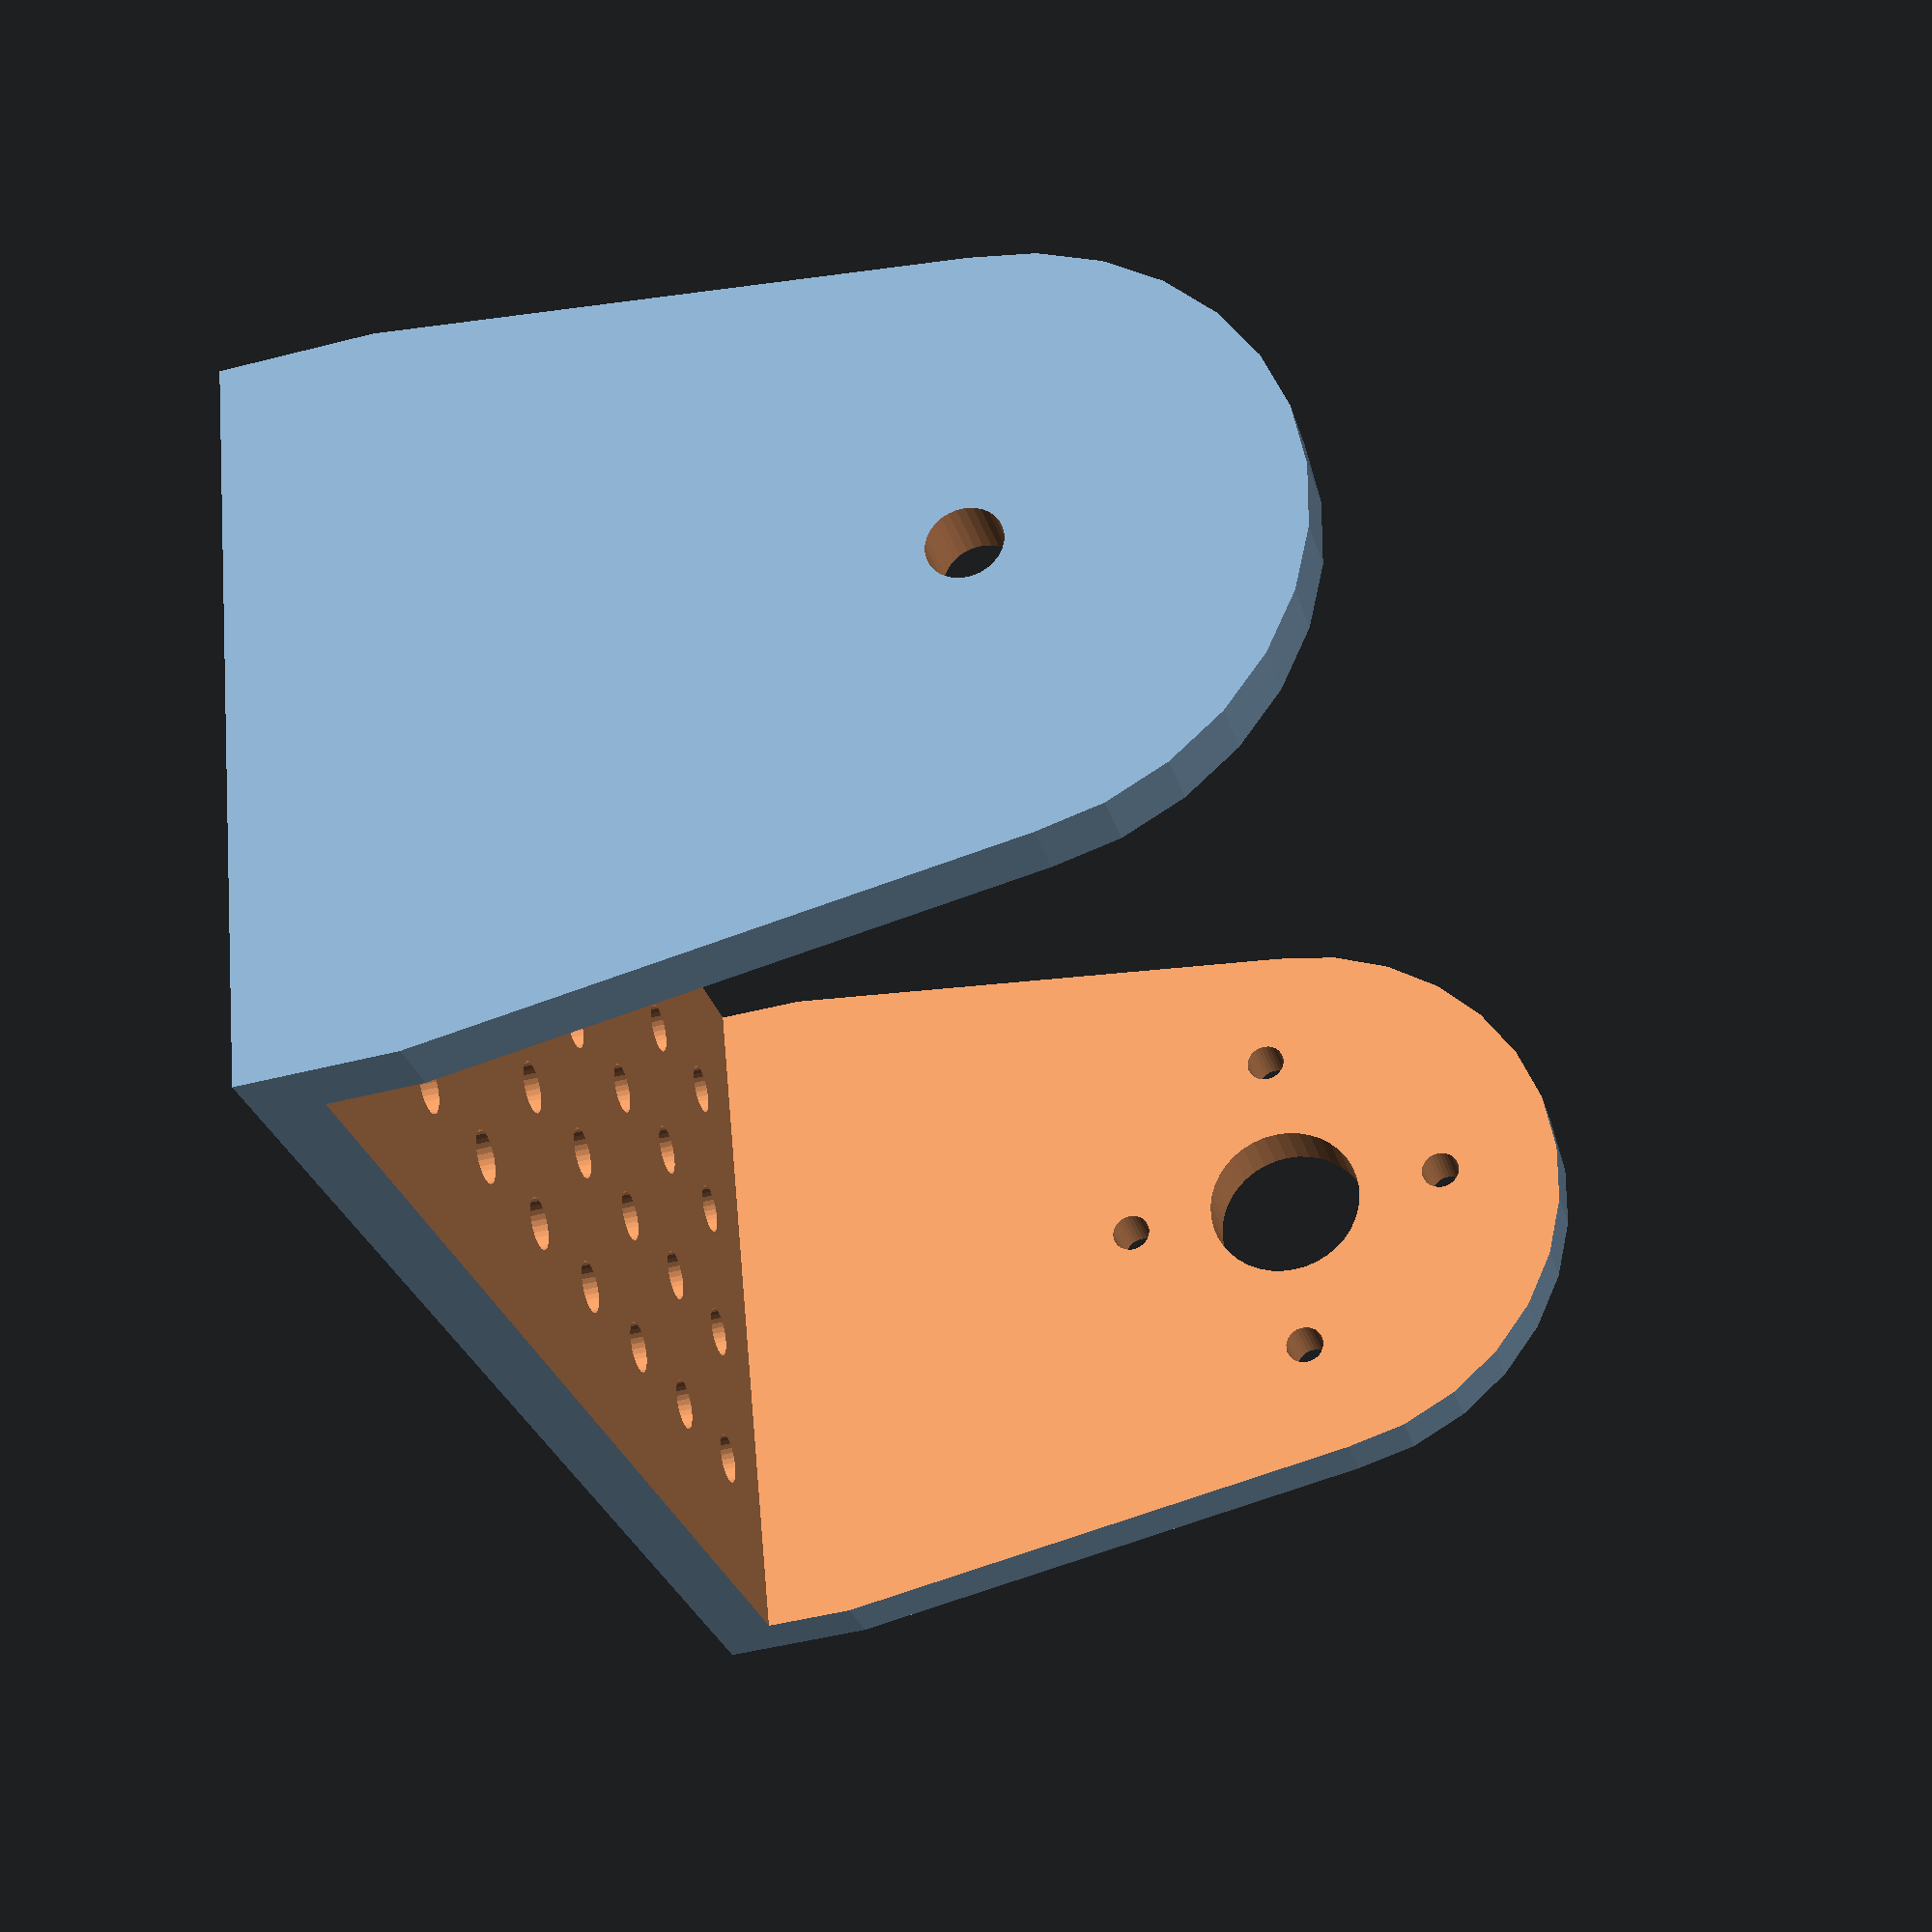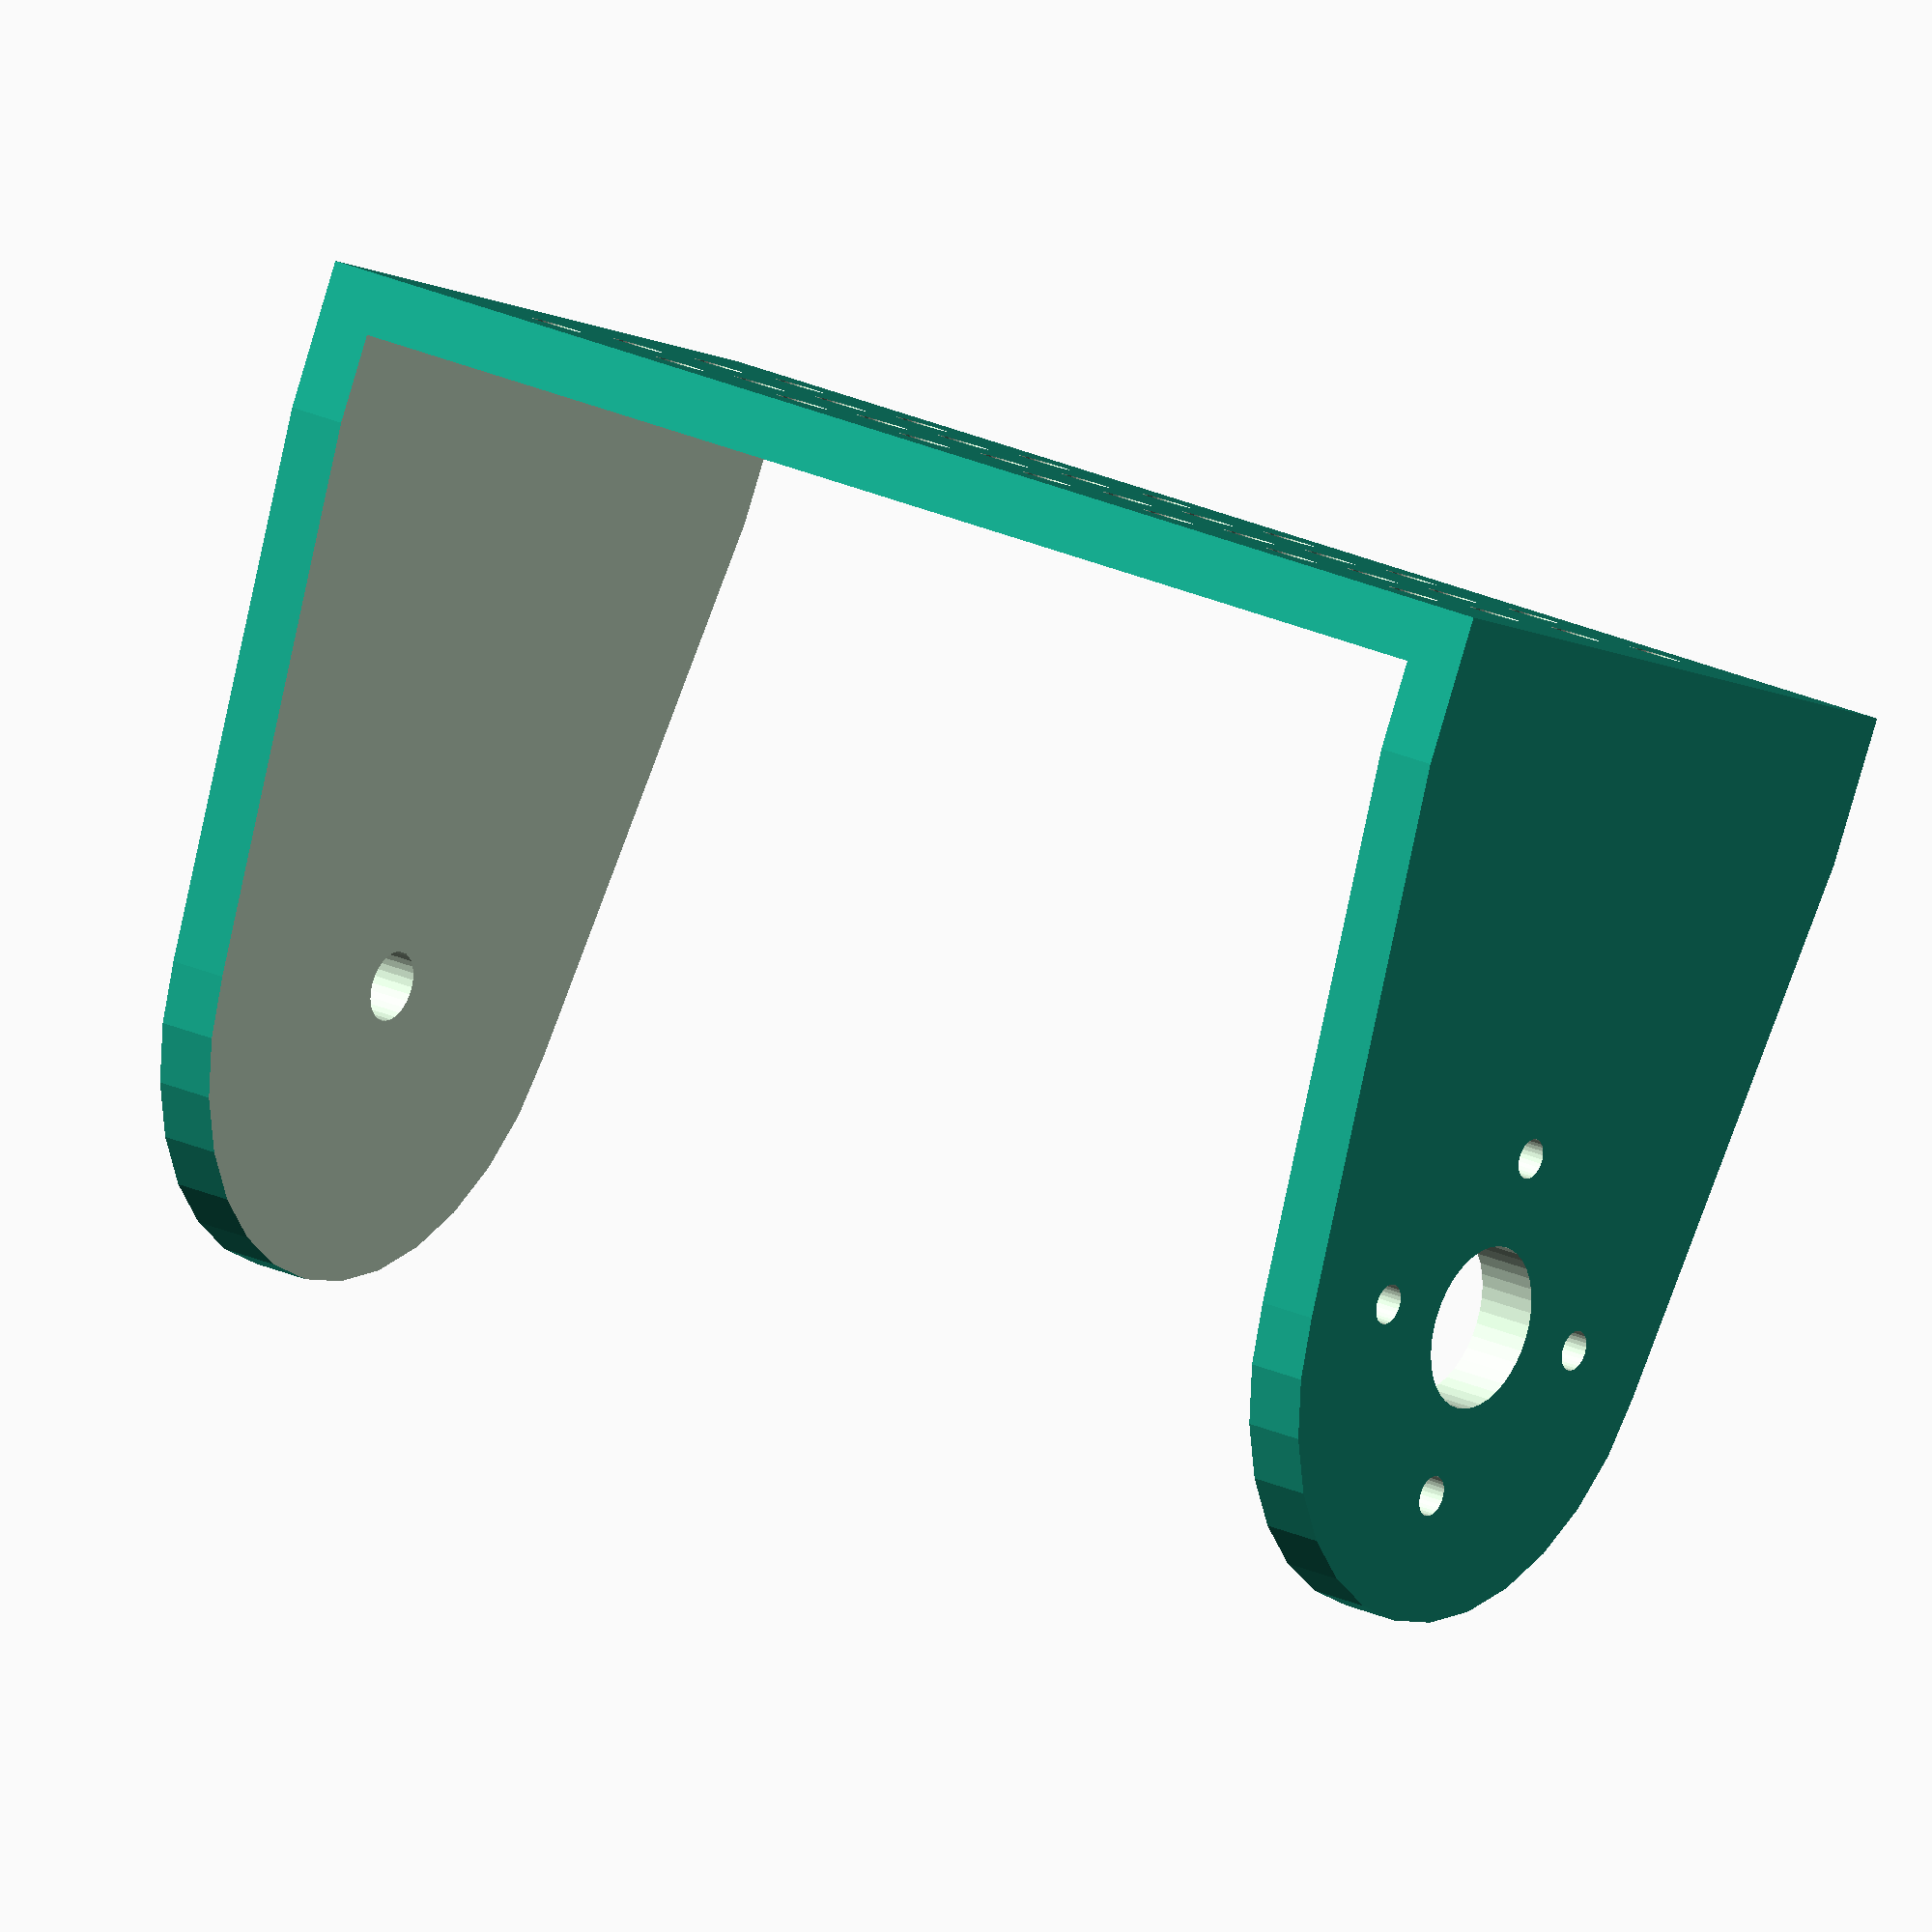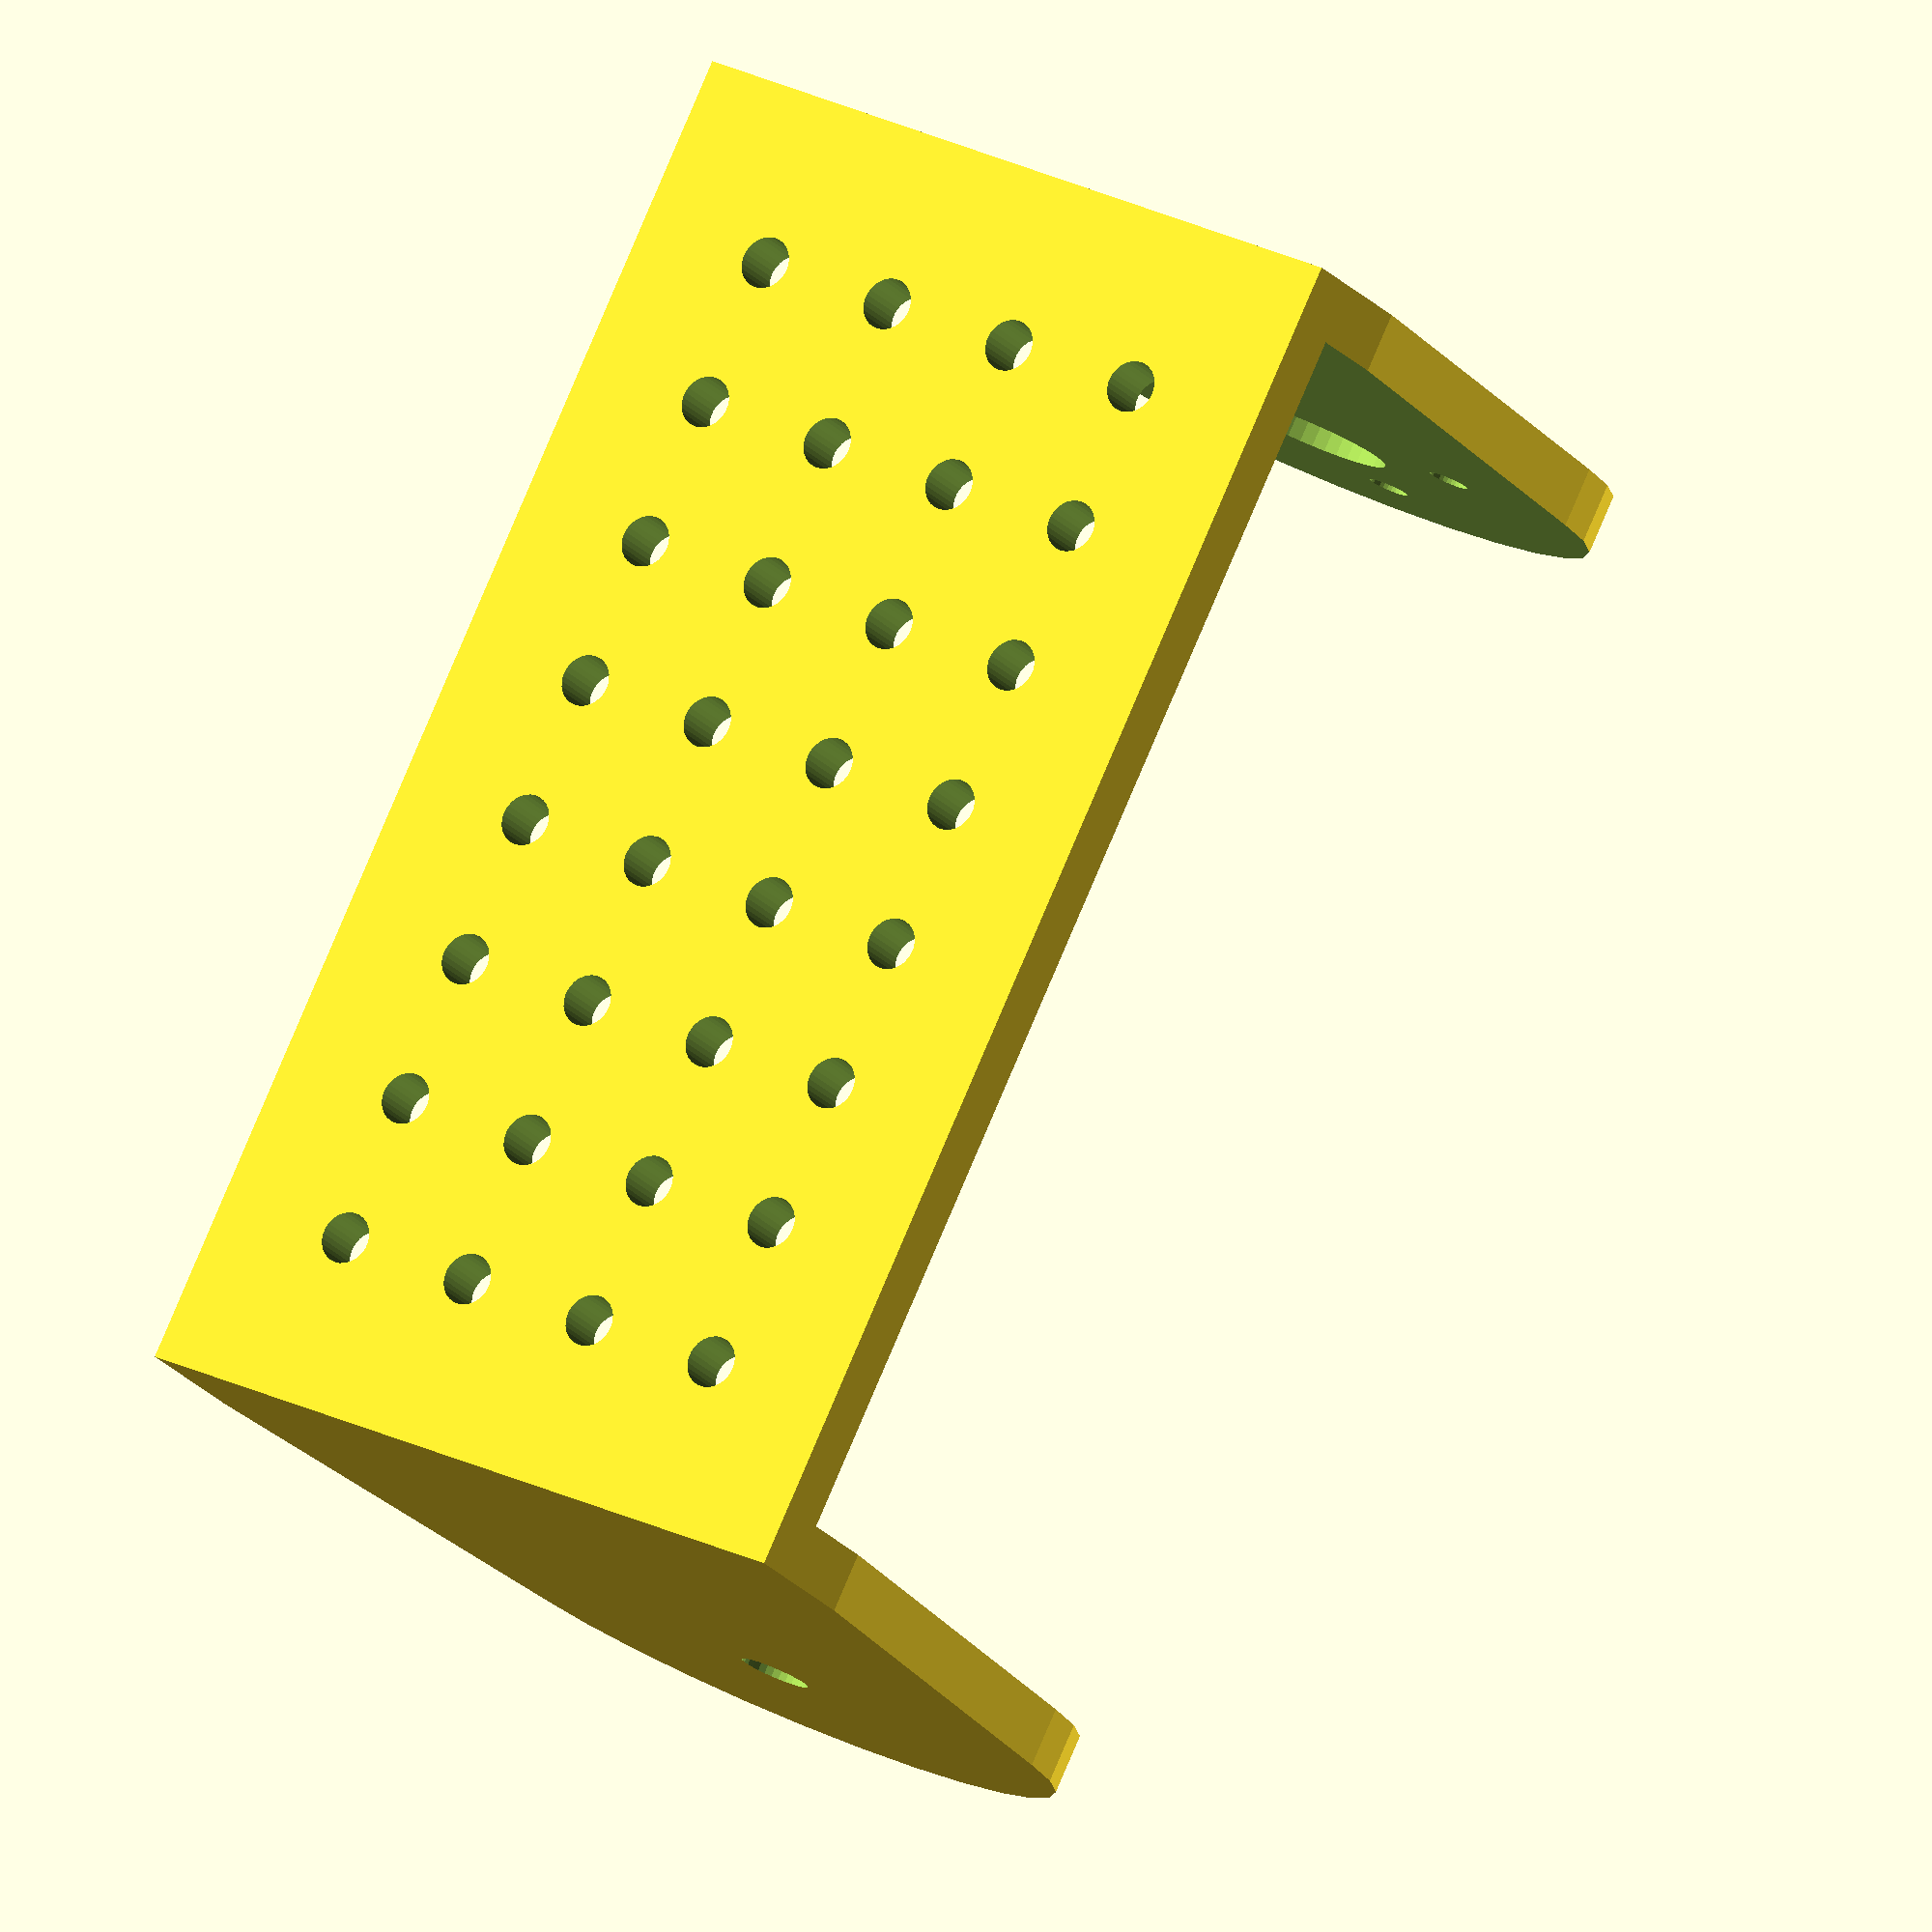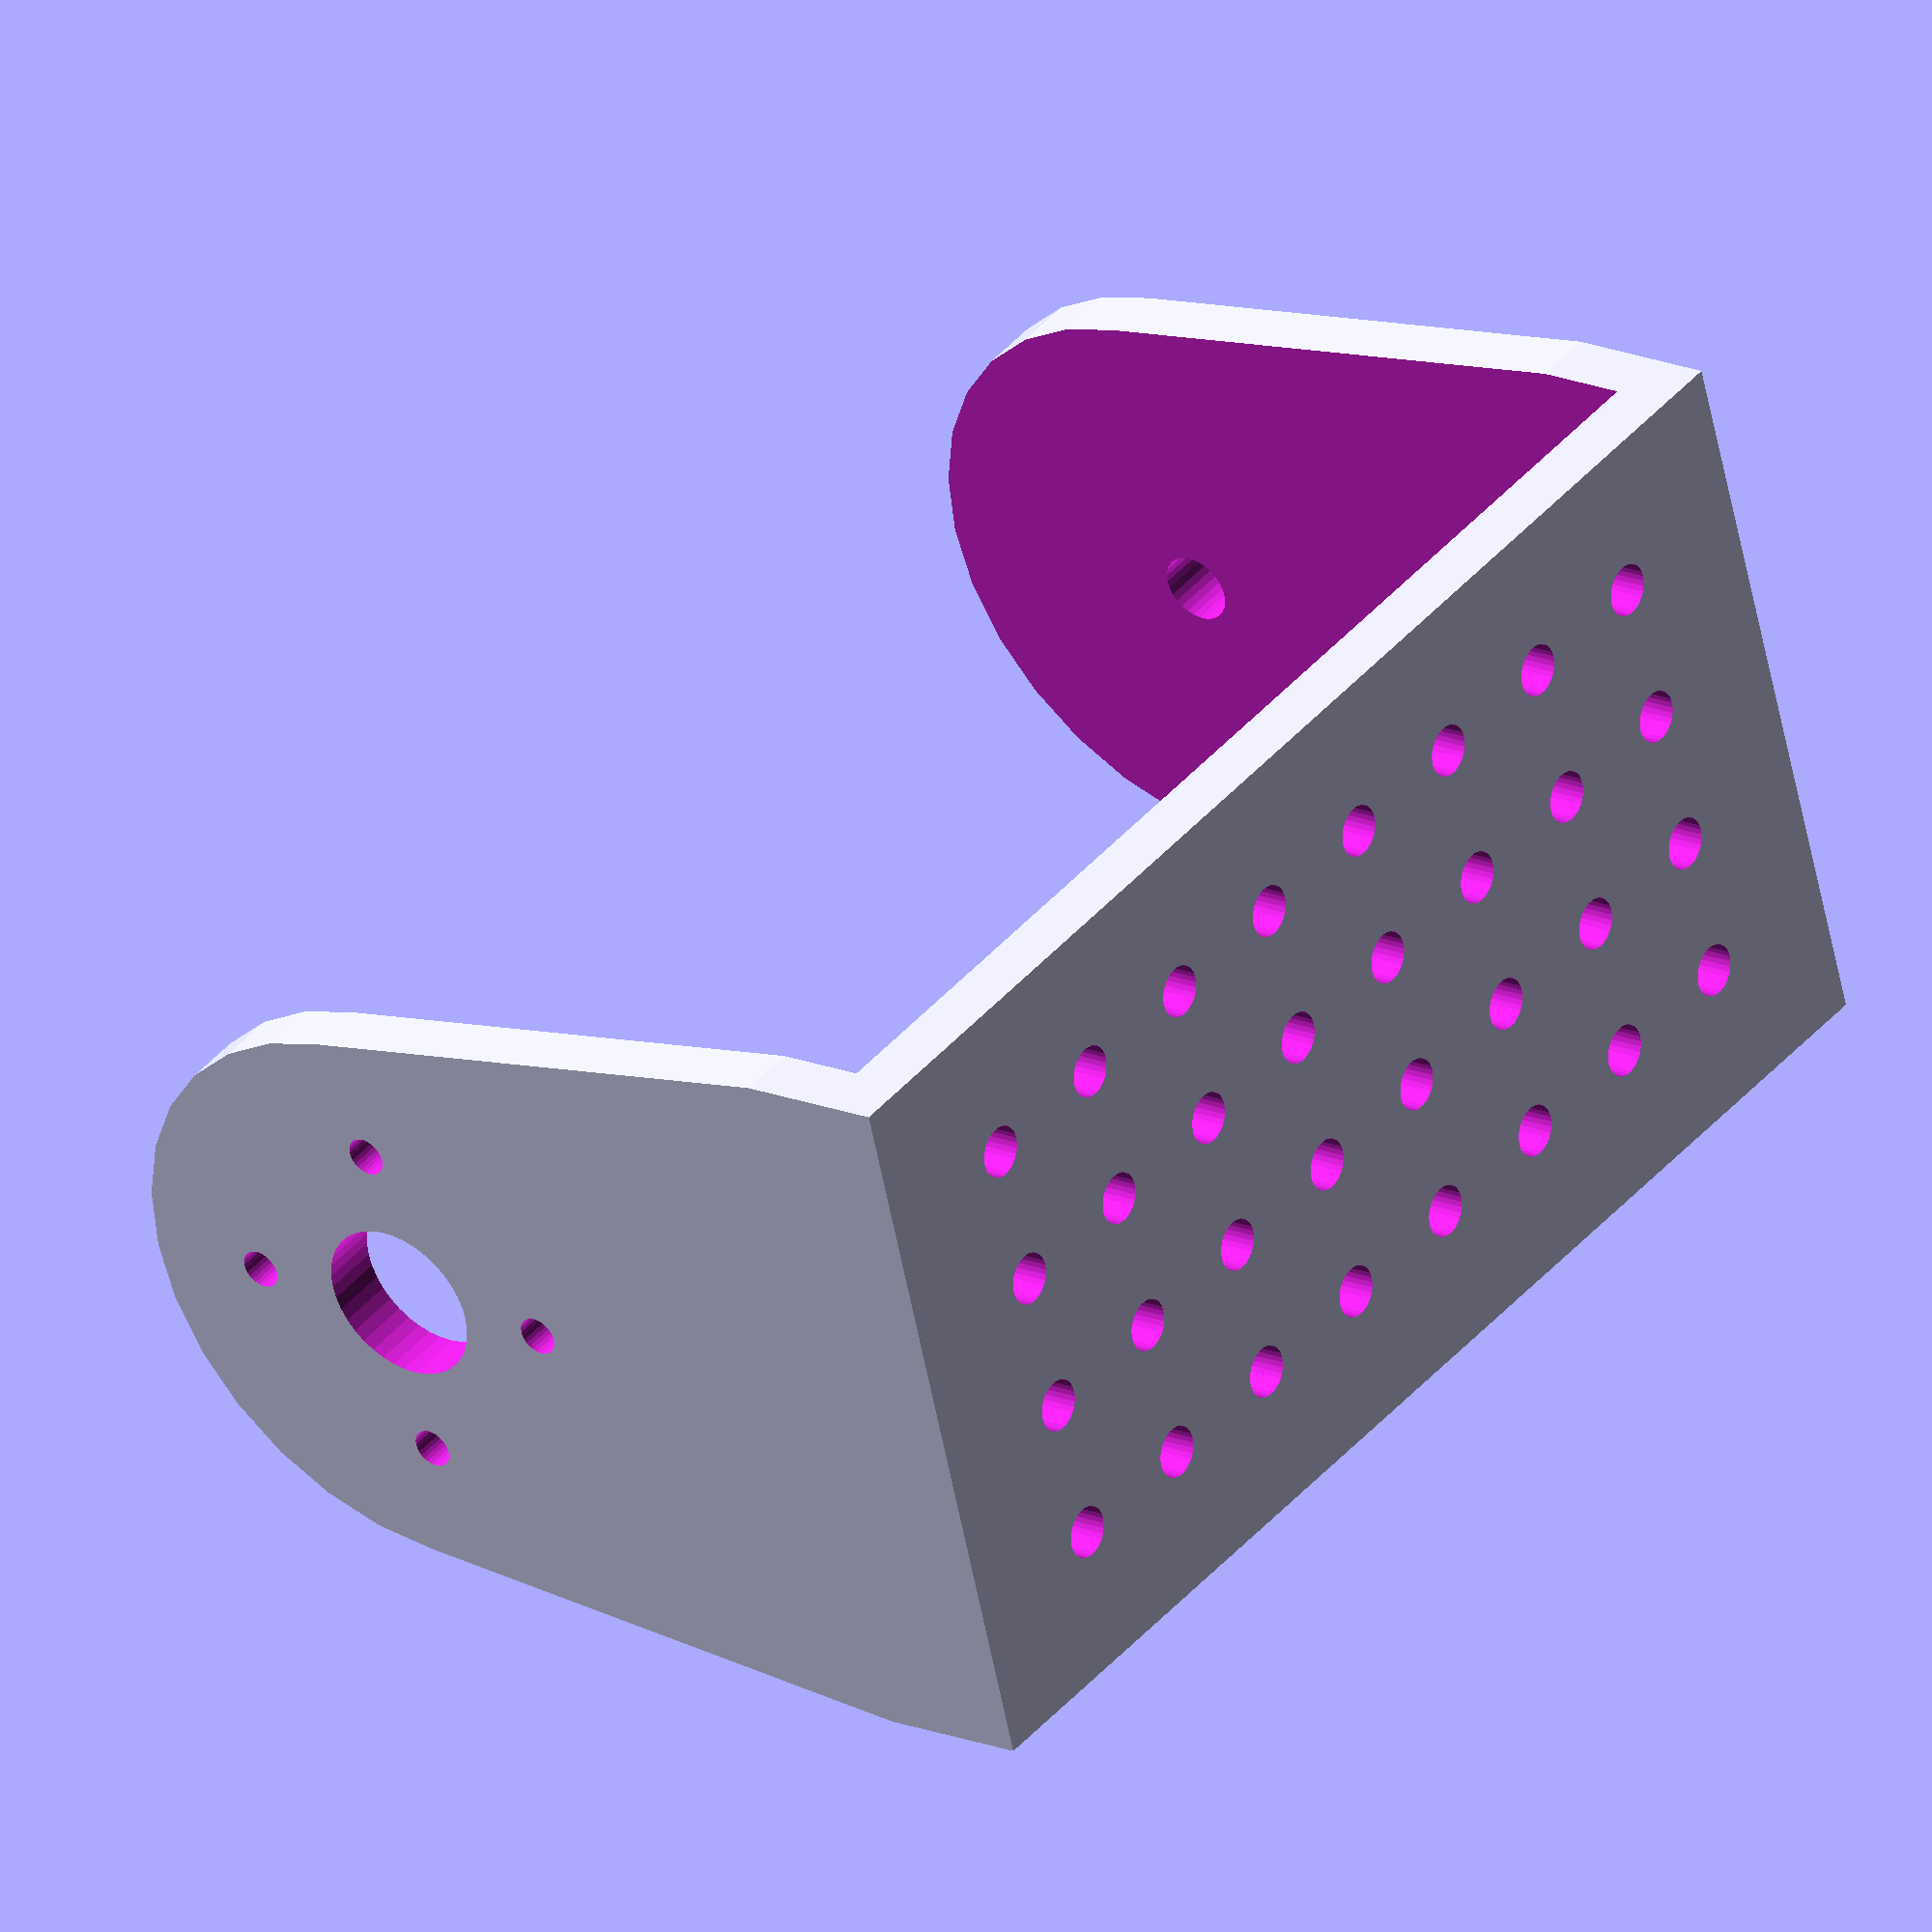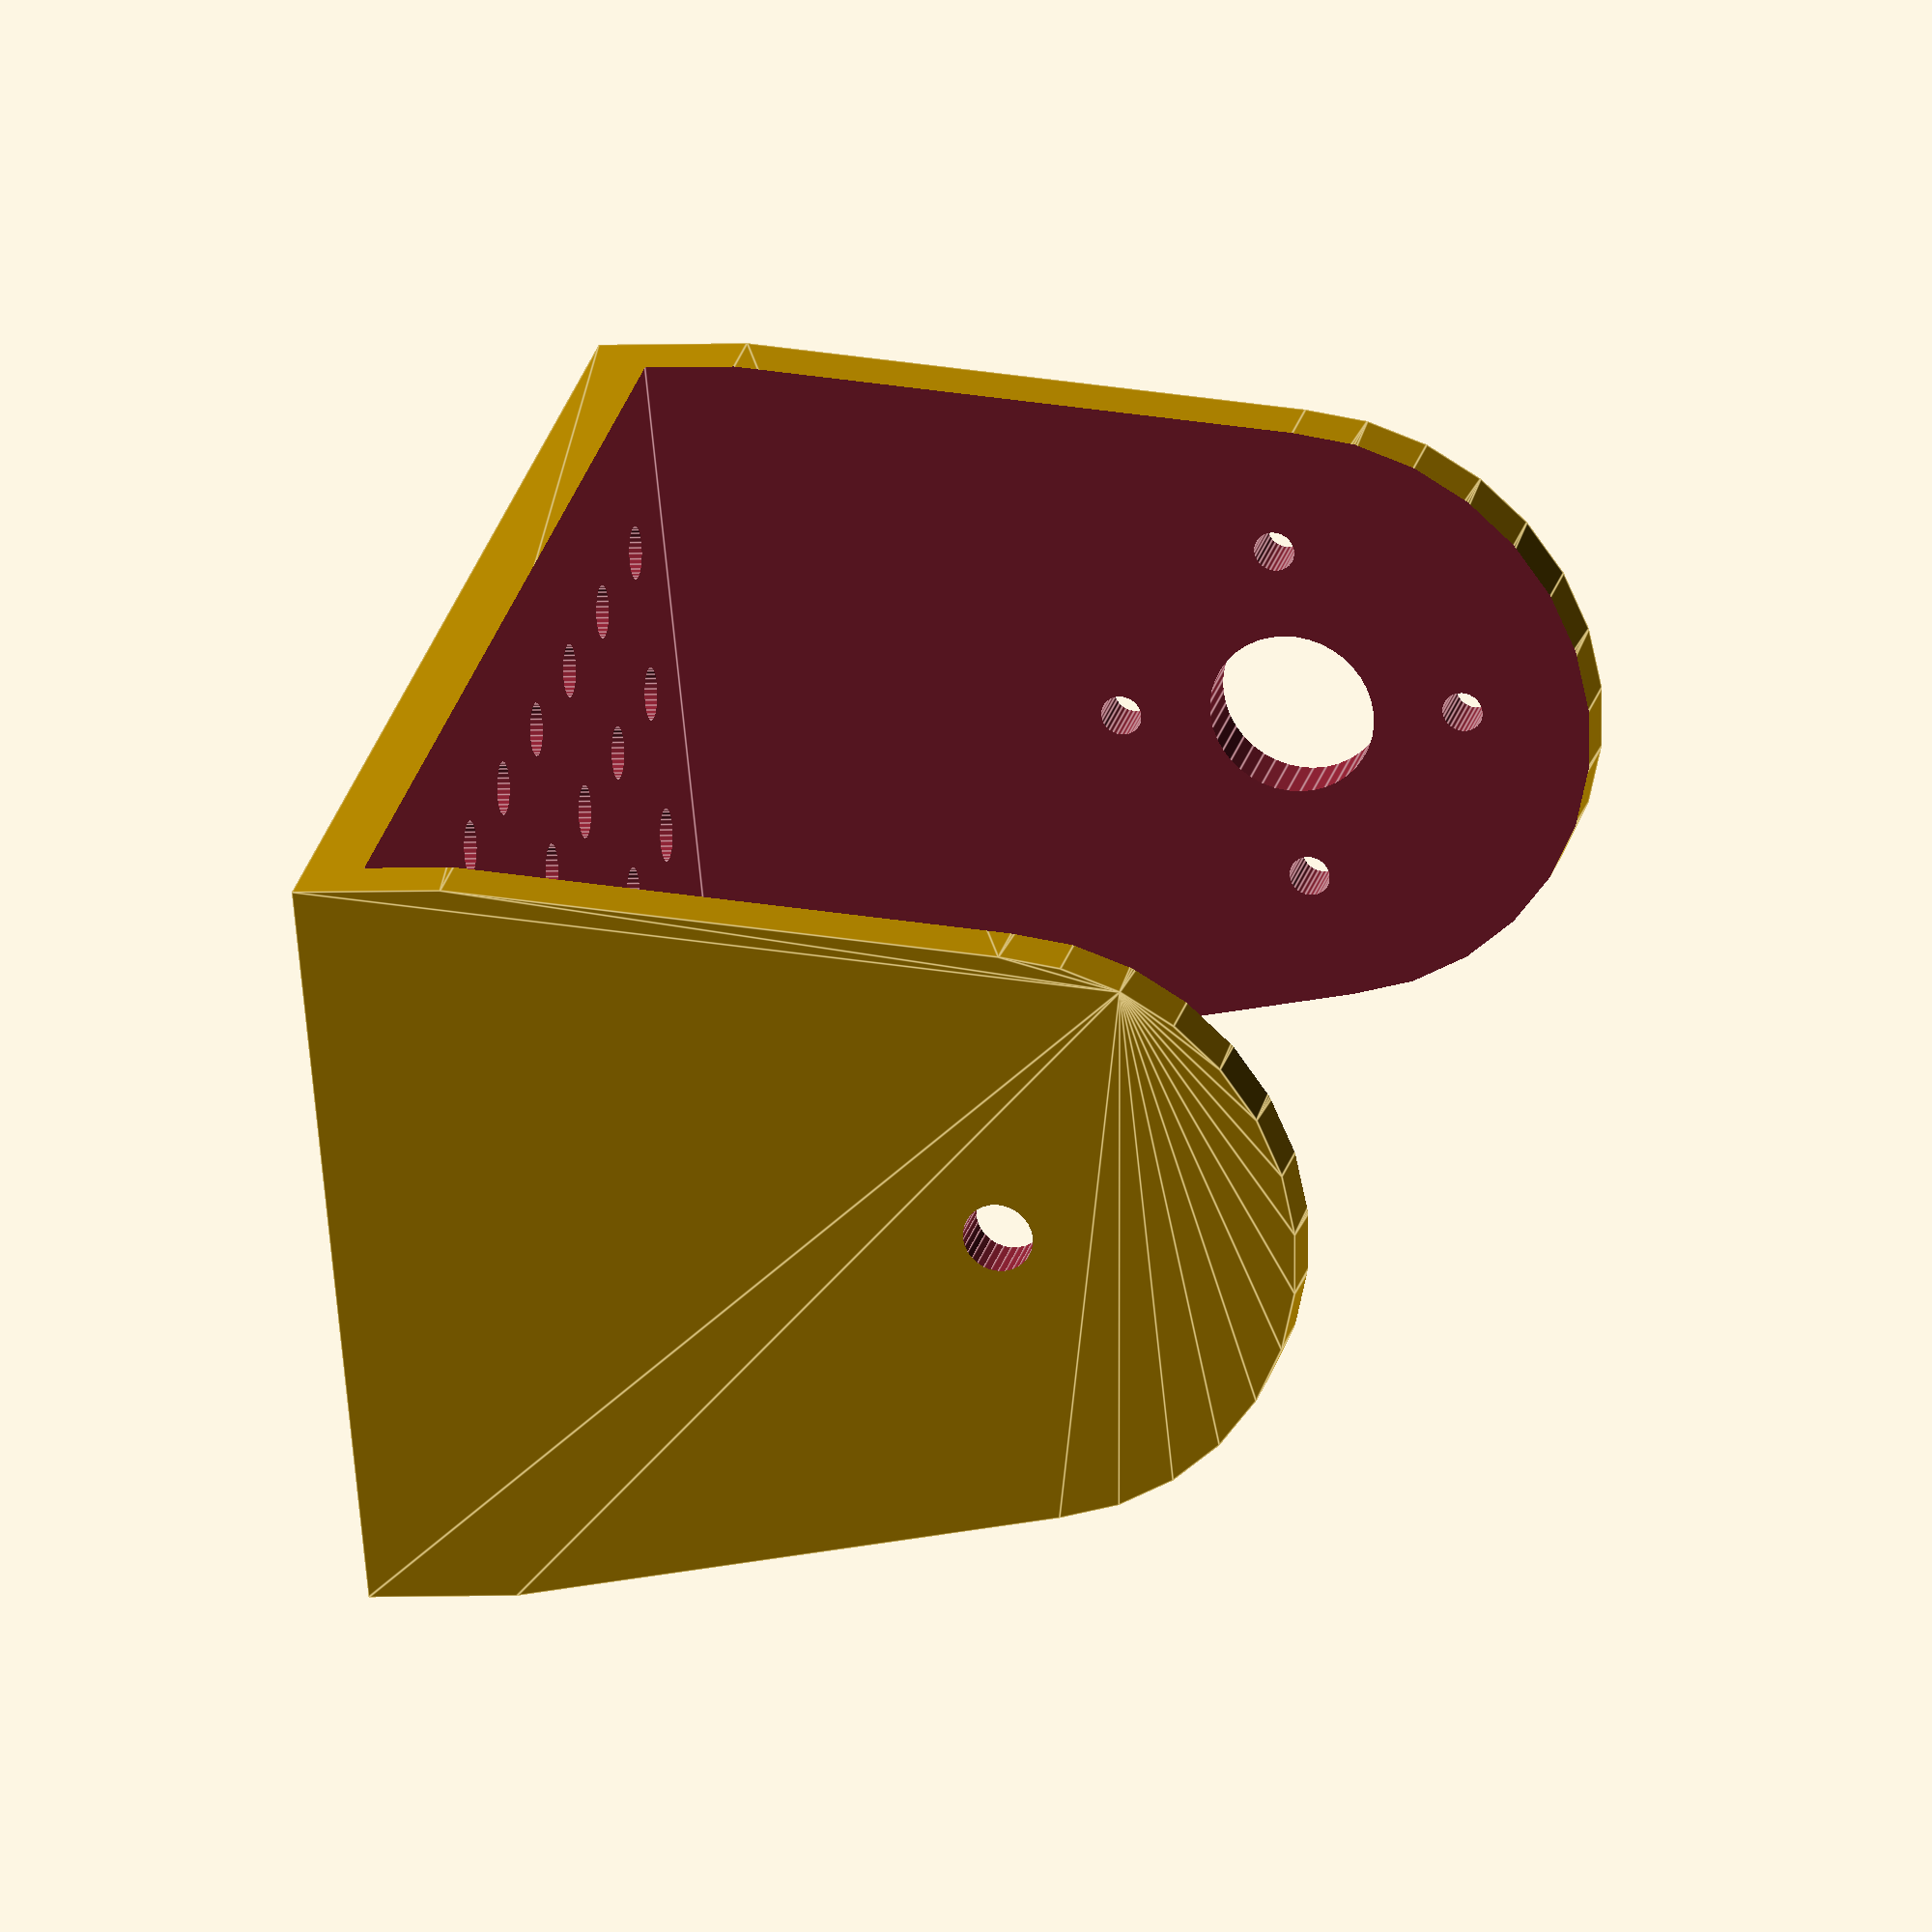
<openscad>
module m3(H){
	cylinder(r=1.75,h=H,$fn=30,center=true);
}
module m4(H){
	cylinder(r=2.35,h=H,$fn=30,center=true);
}
module t_m4(H){
	cylinder(r=4.5,h=H,$fn=6);
}
module c_m(H){
	cylinder(r=6,h=H,$fn=30);
}

radio_base=20;
radio_barra=32.5/2;
servo_x=67.5;
servo_y=31.5;
c_servo_x=servo_x+40;
c_servo_y=servo_y;

module maxiservo(H){
	cube([servo_x,servo_y,H],center=true);
	translate([37.5,9,0])m4(H);
	translate([37.5,-9,0])m4(H);
	translate([-37.5,9,0])m4(H);
	translate([-37.5,-9,0])m4(H);
}

module base(){
	//%cylinder(r=radio_base,h=300,center=true);
	difference(){
		union(){
			hull(){
				cylinder(r=radio_barra+3,h=40);
				cube([2*radio_base+30,2*radio_base+30,6],center=true);
			}
			cylinder(r=radio_barra+3,h=60);
		}
		translate([0,0,1])cylinder(r=radio_barra,h=100);

		translate([radio_base+5,radio_base+5,1])m4(100);
		translate([radio_base+5,-(radio_base+5),1])m4(100);
		translate([-(radio_base+5),radio_base+5,1])m4(100);
		translate([-(radio_base+5),-(radio_base+5),1])m4(100);

		translate([radio_base+5,radio_base+5,0])t_m4(100);
		translate([radio_base+5,-(radio_base+5),0])t_m4(100);
		translate([-(radio_base+5),radio_base+5,0])t_m4(100);
		translate([-(radio_base+5),-(radio_base+5),0])t_m4(100);

		translate([0,0,45])rotate([0,90,0])m4(100);
		translate([0,0,55])rotate([90,0,0])m4(100);

	}
}

module adaptador(){
	difference(){
		hull(){
			translate([0,0,11])
				cube([2*radio_base+30,2*radio_base+30,22],center=true);
			translate([30,0,0])cylinder(r=34,h=22);
		}

		translate([(servo_x-servo_y)/2,0,0])maxiservo(100);
		translate([radio_base+5,radio_base+5,0])m4(100);
		translate([radio_base+5,-(radio_base+5),0])m4(100);
		translate([-(radio_base+5),radio_base+5,0])m4(100);
		translate([-(radio_base+5),-(radio_base+5),0])m4(100);
		translate([0,0,12])cylinder(r=22,h=100);	


		translate([0,0,10]){
			translate([radio_base+5,radio_base+5,0])c_m(100);
			translate([radio_base+5,-(radio_base+5),0])c_m(100);
			translate([-(radio_base+5),radio_base+5,0])c_m(100);
			translate([-(radio_base+5),-(radio_base+5),0])c_m(100);
			translate([0,0,10])cylinder(r=22,h=100);
		}

		translate([0,0,-1]){
			translate([radio_base+5,radio_base+5,0])c_m(6);
			translate([radio_base+5,-(radio_base+5),0])c_m(6);
			translate([-(radio_base+5),radio_base+5,0])c_m(6);
			translate([-(radio_base+5),-(radio_base+5),0])c_m(6);
		}

		translate([-26,-c_servo_y/2,10])
			cube([c_servo_x,c_servo_y,50]);
	
		cube([200,4,8],center=true);
	}
}

module pan(){
	difference(){
		union(){
			difference(){
				hull(){
					translate([0,0,0])cylinder(r=40,h=20);
					translate([12.3,0,50])rotate([0,45,0])cube([85,36,29],center=true);
					translate([-33,0,63])rotate([90,0,0])cylinder(r=4,h=36,$fn=30,center=true);
					translate([-33,0,70])rotate([90,0,0])cylinder(r=4,h=36,$fn=30,center=true);
				}
				translate([-100,18,10])cube([200,12,100]);
				translate([-100,-58,10])cube([200,40,100]);
			}
			hull(){
				translate([0,30,62])rotate([-90,0,0])cylinder(r=20,h=10);
				translate([0,35,10])cube([70,10,20],center=true);
			}
			hull(){
				cylinder(r=35,h=10);
				translate([0,35,5])cube([70,10,10],center=true);
			}
		}
		translate([12.3,0,50])rotate([90,45,0])maxiservo(50);
		translate([0,0,-1])cylinder(r=5.5,h=100,$fn=30);
		translate([0,15,-1])cylinder(r=1.25,h=10,$fn=30);
		translate([0,-15,-1])cylinder(r=1.25,h=10,$fn=30);
		translate([15,0,-1])cylinder(r=1.25,h=10,$fn=30);
		translate([-15,0,-1])cylinder(r=1.25,h=10,$fn=30);


		translate([0,30,62])rotate([-90,0,0])m4(50);

	}
}

altura_bracket=40;

module bracket(){
	difference(){
		hull(){
			translate([0,0,altura_bracket])rotate([0,90,0])cylinder(r=20,h=85+8,center=true);
			translate([0,0,0])cube([93,50,10],center=true);
		}
		translate([0,0,altura_bracket-1])
			cube([85,70,altura_bracket*2],center=true);
		translate([0,0,altura_bracket-11.5])
			rotate([0,90,0])cylinder(r=1.35,h=85,$fn=30);
		translate([0,0,altura_bracket+11.5])
			rotate([0,90,0])cylinder(r=1.35,h=85,$fn=30);
		translate([0,-11.5,altura_bracket])
			rotate([0,90,0])cylinder(r=1.35,h=85,$fn=30);
		translate([0,11.5,altura_bracket])
			rotate([0,90,0])cylinder(r=1.35,h=85,$fn=30);
		translate([0,0,altura_bracket])
			rotate([0,90,0])m4(100);
		translate([0,0,altura_bracket])
			rotate([0,90,0])cylinder(r=5.5,h=100,$fn=40);

		for ( i = [-4 : 3], j = [-2 : 1] ){
		translate([5+10*i,5+10*j,0])m3(50);
		}

	}
}

bracket();

//base();
//adaptador();
//pan();
</openscad>
<views>
elev=228.5 azim=160.8 roll=254.0 proj=p view=solid
elev=88.4 azim=146.6 roll=163.6 proj=o view=solid
elev=200.4 azim=63.8 roll=332.7 proj=o view=wireframe
elev=161.9 azim=197.9 roll=52.0 proj=o view=wireframe
elev=182.4 azim=155.0 roll=256.2 proj=o view=edges
</views>
